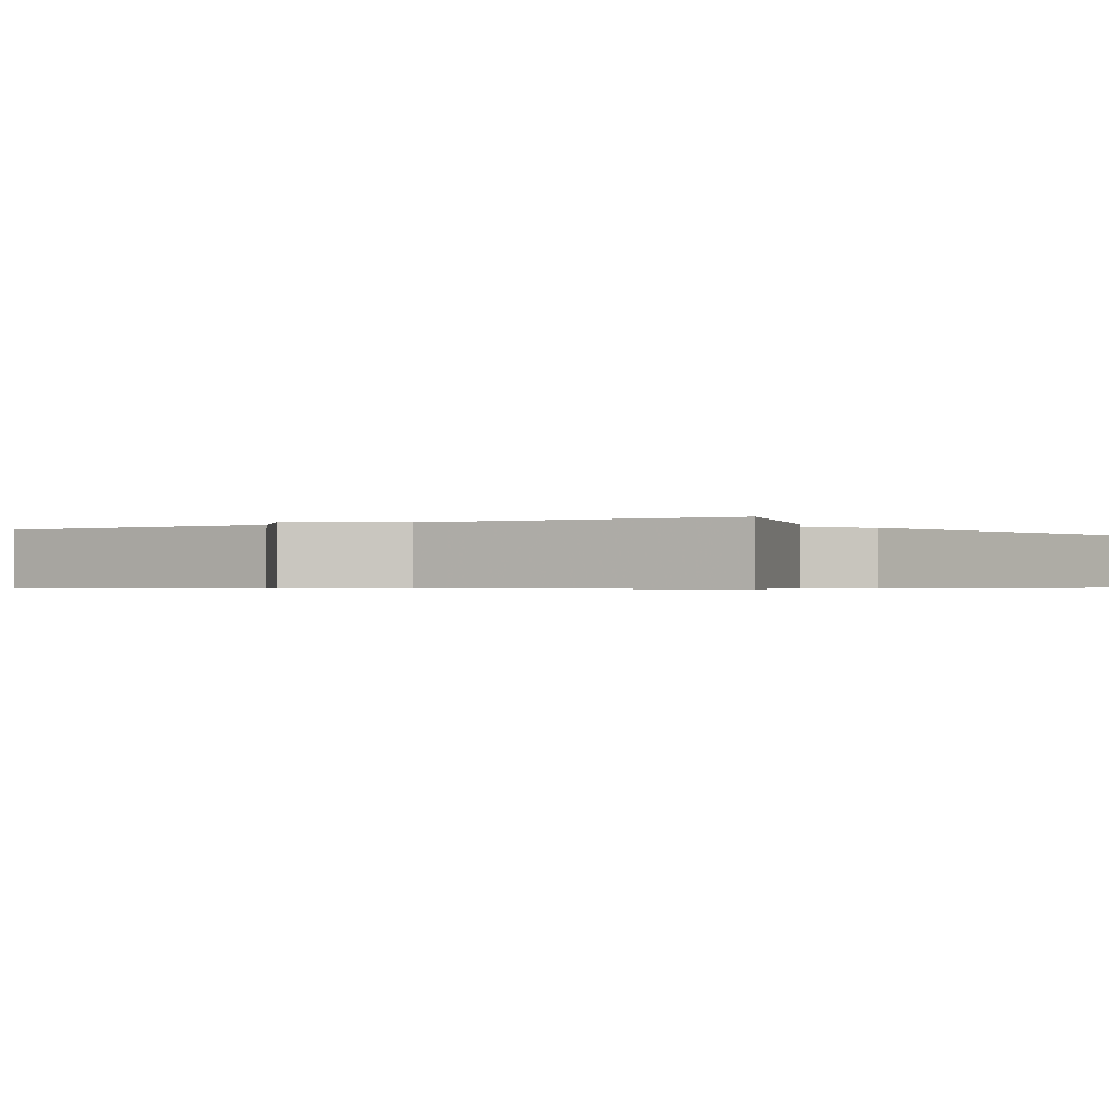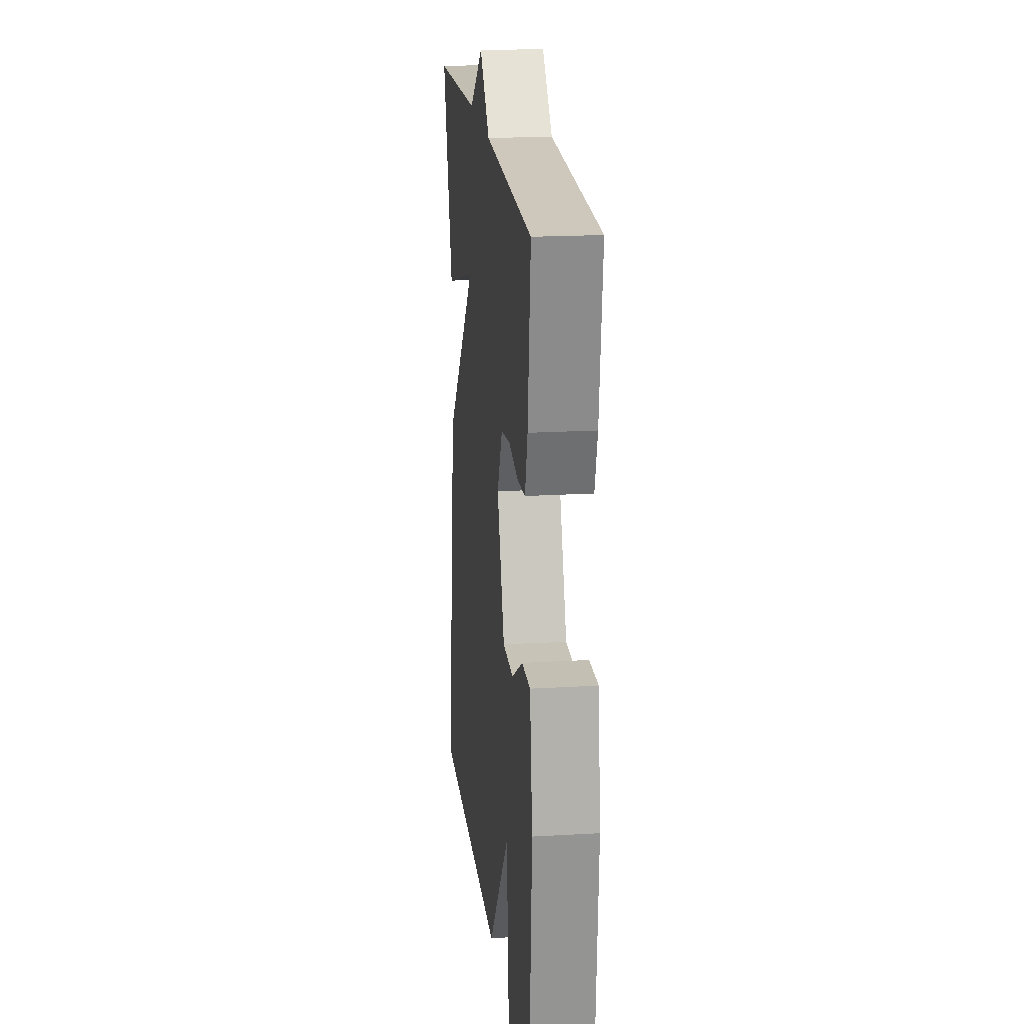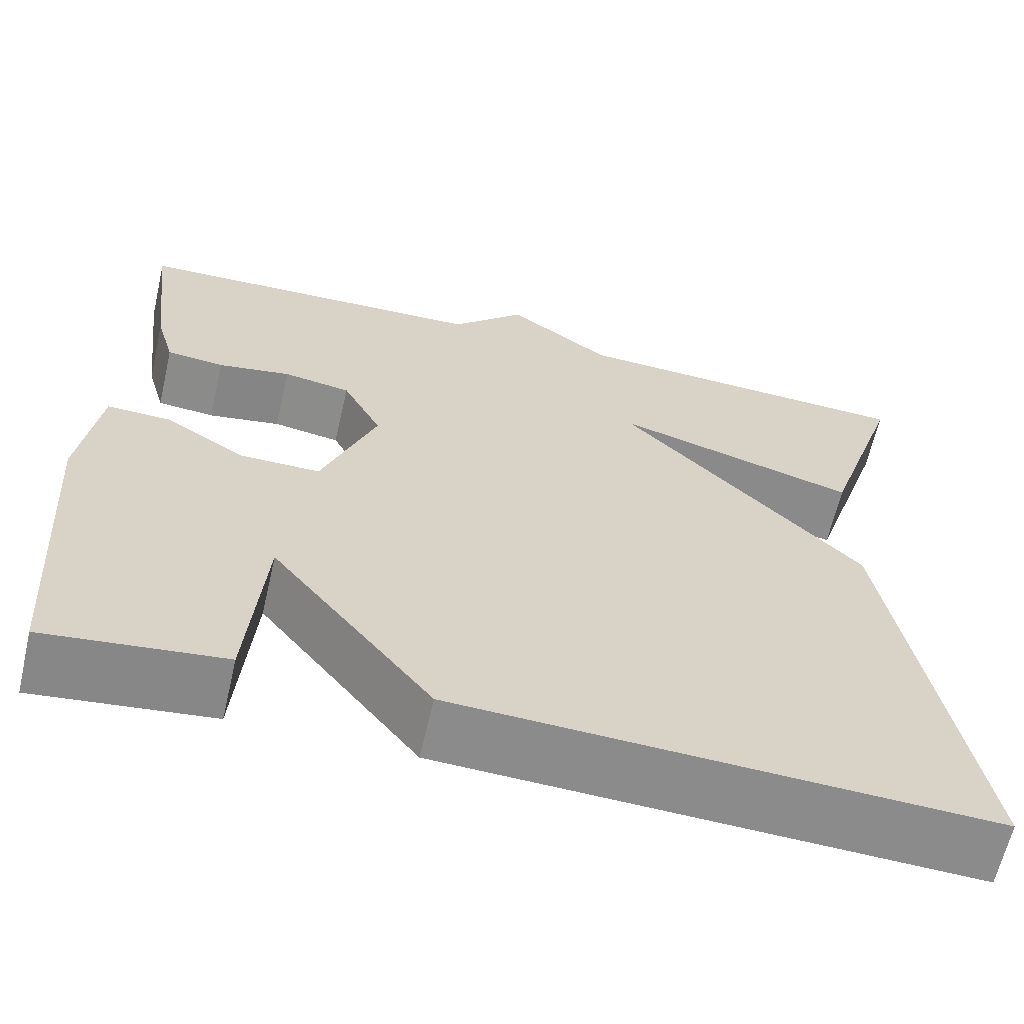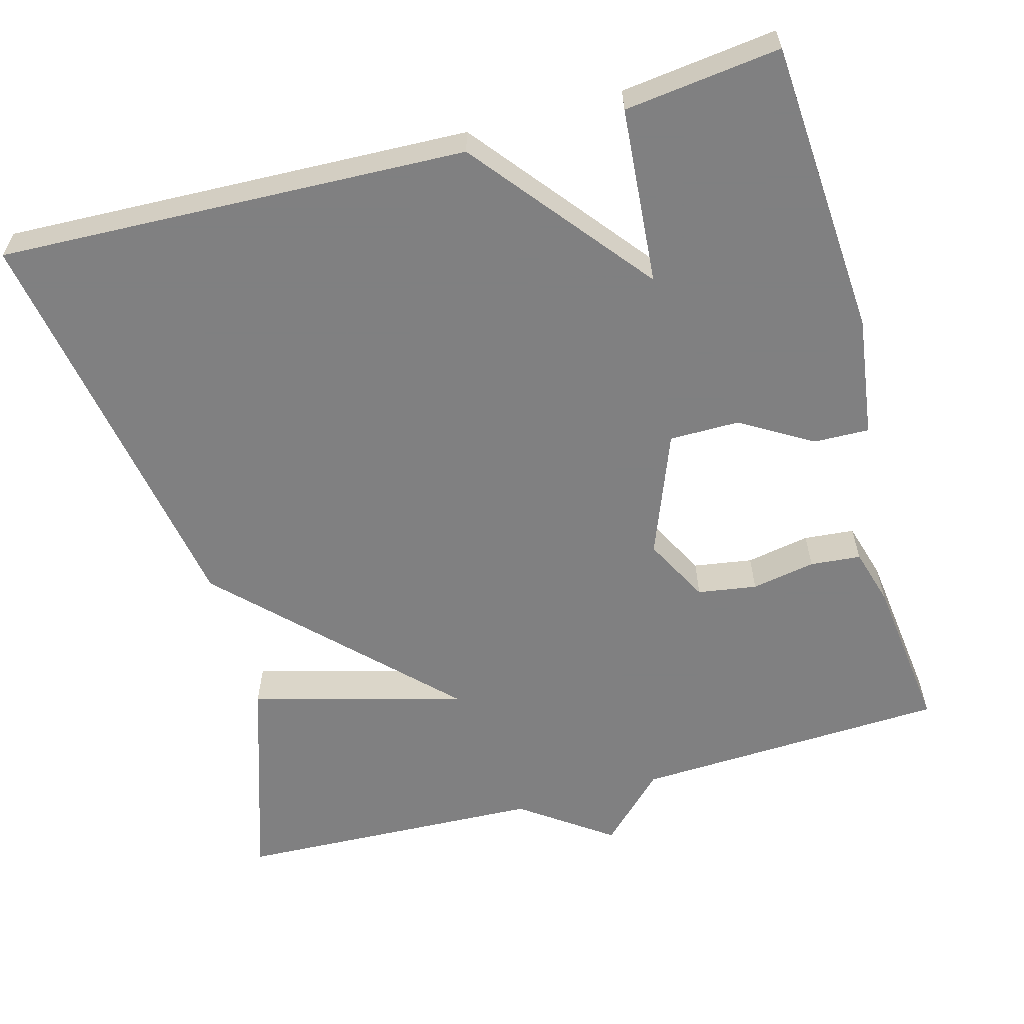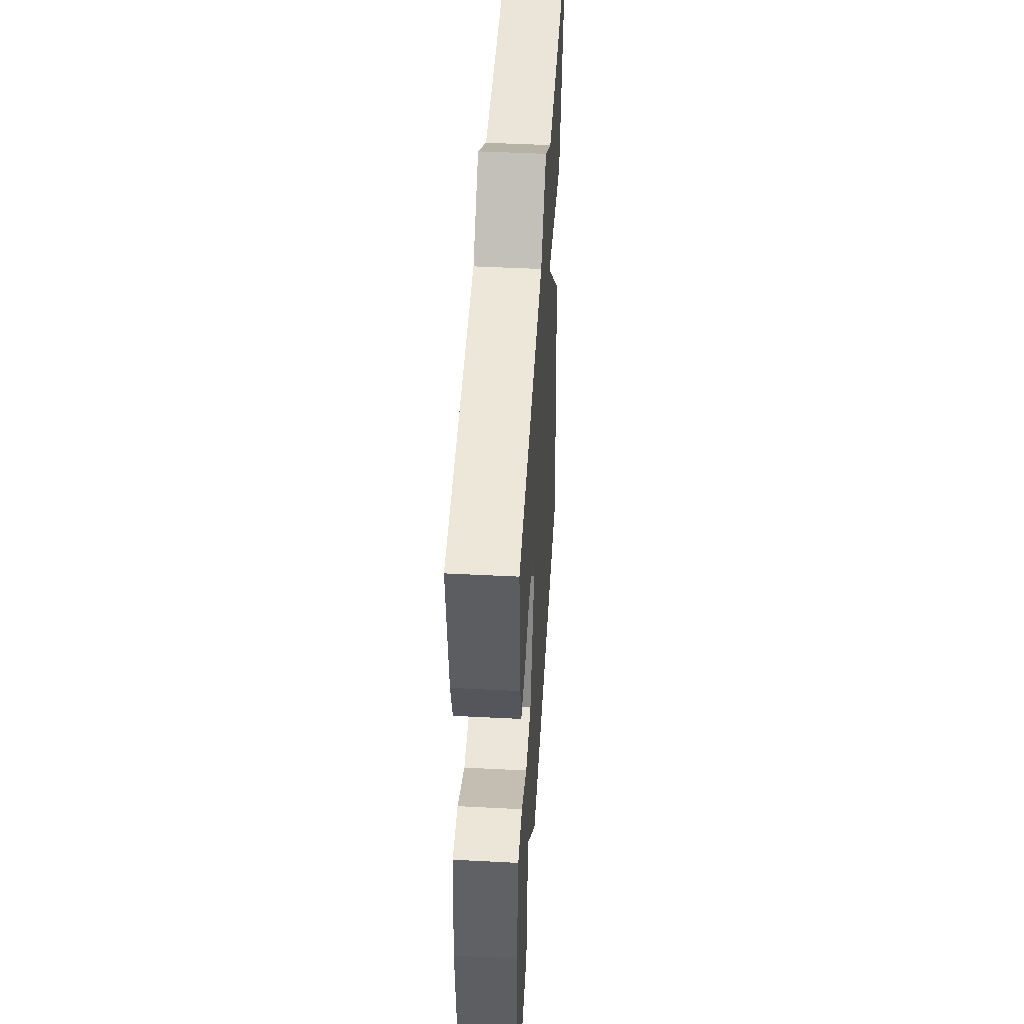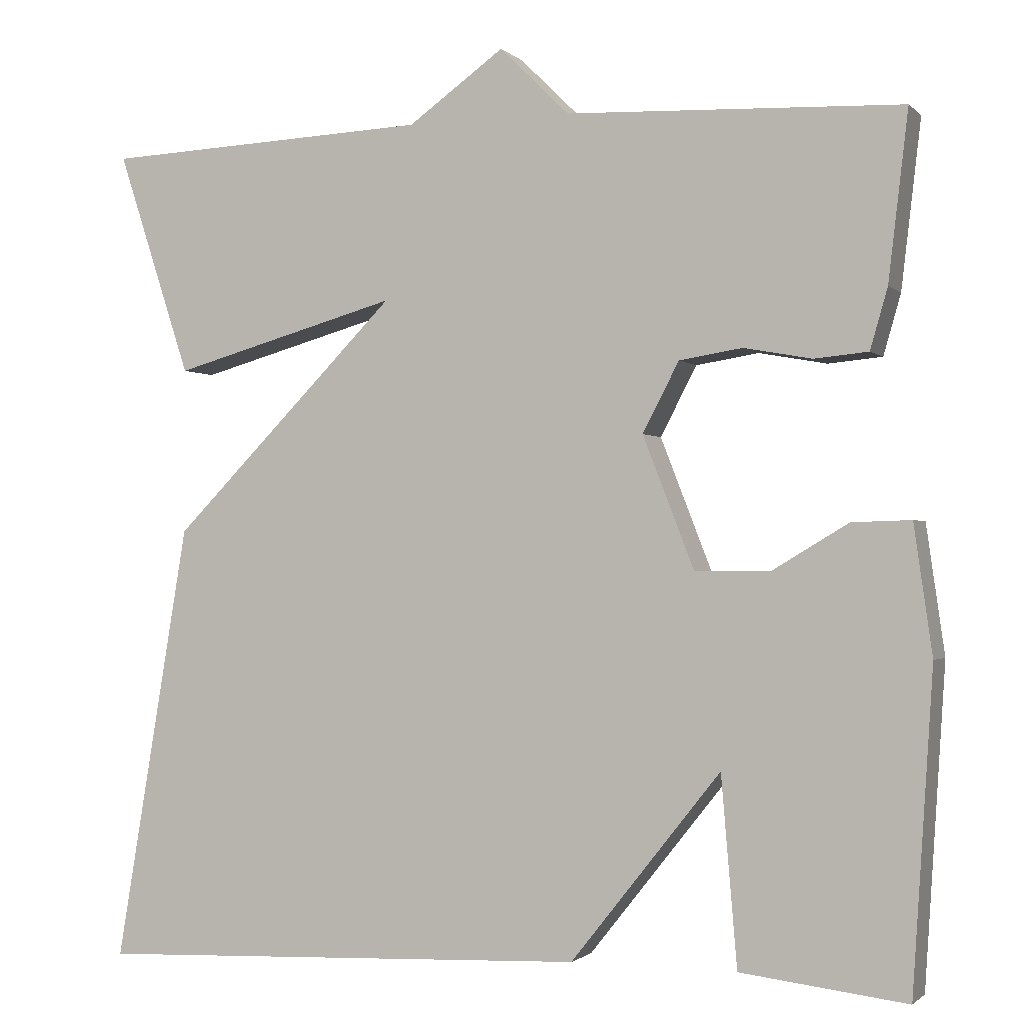
<metadata>
{"format":"obj","ext":"obj","renderer":"f3d","projection":"perspective","resolution":1024,"background":"white","views":[{"elev":-0.6,"azim":32.7,"up":"+Y"},{"elev":19.6,"azim":-96.2,"up":"+Z"},{"elev":-63.6,"azim":-13.0,"up":"+Z"},{"elev":-60.0,"azim":-164.5,"up":"+Y"},{"elev":47.8,"azim":-86.7,"up":"+Z"},{"elev":-1.4,"azim":-159.0,"up":"+Z"}]}
</metadata>
<code>
v 0.5 0.07 0.5
v 0.411 0.07 0.229
v 0.137 0.07 0.306
v 0.411 0.07 0.029
v 0.5 0.07 -0.5
v -0.1 0.07 -0.476
v -0.281 0.07 -0.249
v -0.3 0.07 -0.476
v -0.5 0.07 -0.5
v -0.525 0.07 -0.119
v -0.503 0.07 0.036
v -0.432 0.07 0.034
v -0.34 0.07 -0.021
v -0.25 0.07 -0.021
v -0.188 0.07 0.138
v -0.232 0.07 0.222
v -0.308 0.07 0.234
v -0.39 0.07 0.219
v -0.455 0.07 0.225
v -0.476 0.07 0.298
v -0.5 0.07 0.5
v -0.096 0.07 0.517
v -0.012 0.07 0.6
v 0.104 0.07 0.517
v 0.5 0 0.5
v 0.411 0 0.229
v 0.137 0 0.306
v 0.411 0 0.029
v 0.5 0 -0.5
v -0.1 0 -0.476
v -0.281 0 -0.249
v -0.3 0 -0.476
v -0.5 0 -0.5
v -0.525 0 -0.119
v -0.503 0 0.036
v -0.432 0 0.034
v -0.34 0 -0.021
v -0.25 0 -0.021
v -0.188 0 0.138
v -0.232 0 0.222
v -0.308 0 0.234
v -0.39 0 0.219
v -0.455 0 0.225
v -0.476 0 0.298
v -0.5 0 0.5
v -0.096 0 0.517
v -0.012 0 0.6
v 0.104 0 0.517
f 22 23 24
f 22 24 1
f 21 22 1
f 20 21 1
f 19 20 1
f 18 19 1
f 17 18 1
f 16 17 1
f 15 16 1
f 11 12 13
f 10 11 13
f 9 10 13
f 8 9 13
f 7 8 13
f 7 13 14
f 7 14 15
f 6 7 15
f 5 6 15
f 4 5 15
f 3 4 15
f 1 2 3
f 1 3 15
f 48 47 46
f 25 48 46
f 25 46 45
f 25 45 44
f 25 44 43
f 25 43 42
f 25 42 41
f 25 41 40
f 25 40 39
f 37 36 35
f 37 35 34
f 37 34 33
f 37 33 32
f 37 32 31
f 38 37 31
f 39 38 31
f 39 31 30
f 39 30 29
f 39 29 28
f 39 28 27
f 27 26 25
f 39 27 25
f 1 25 26 2
f 2 26 27 3
f 3 27 28 4
f 4 28 29 5
f 5 29 30 6
f 6 30 31 7
f 7 31 32 8
f 8 32 33 9
f 9 33 34 10
f 10 34 35 11
f 11 35 36 12
f 12 36 37 13
f 13 37 38 14
f 14 38 39 15
f 15 39 40 16
f 16 40 41 17
f 17 41 42 18
f 18 42 43 19
f 19 43 44 20
f 20 44 45 21
f 21 45 46 22
f 22 46 47 23
f 23 47 48 24
f 24 48 25 1

</code>
